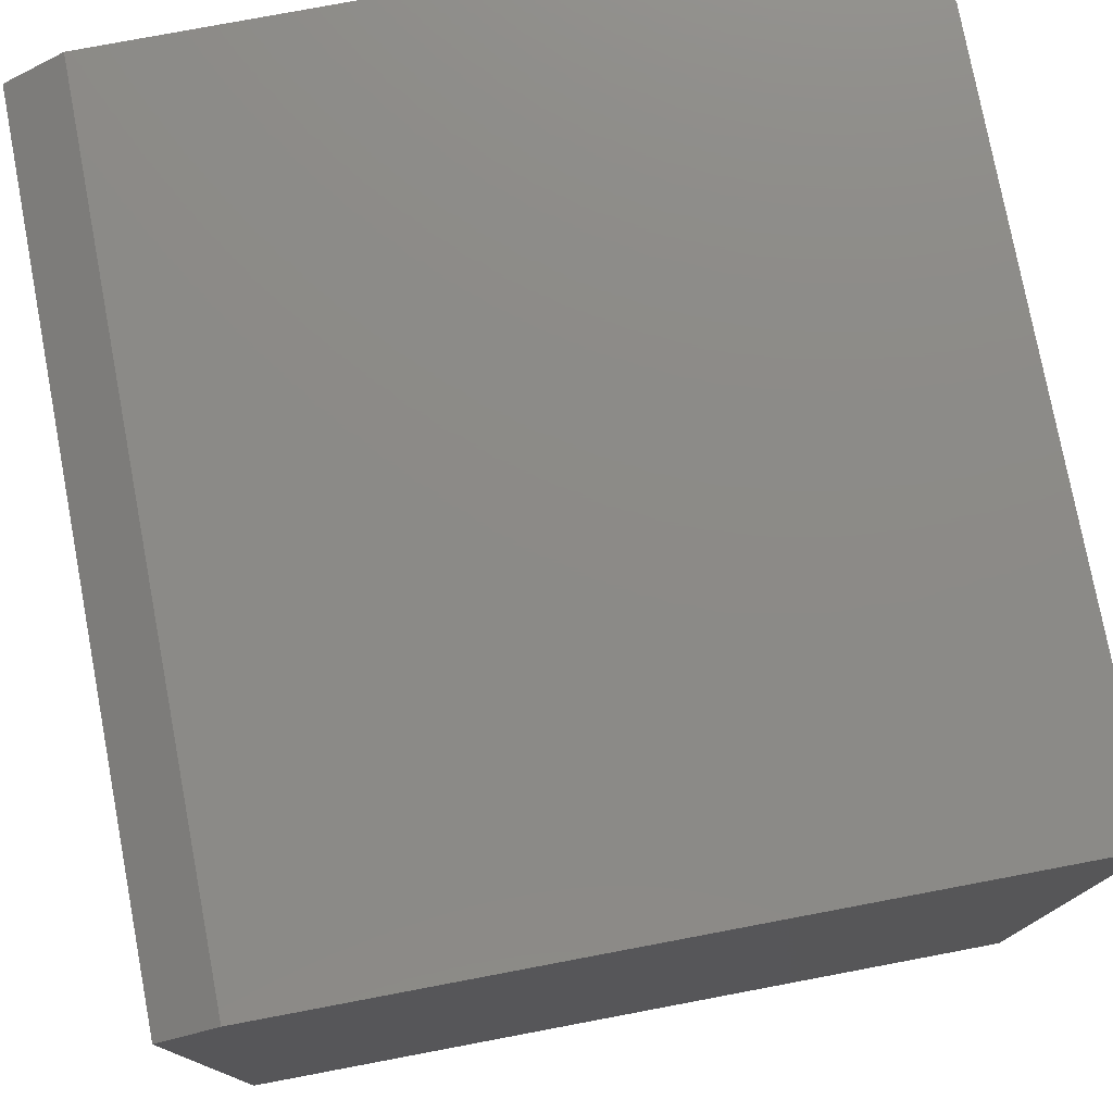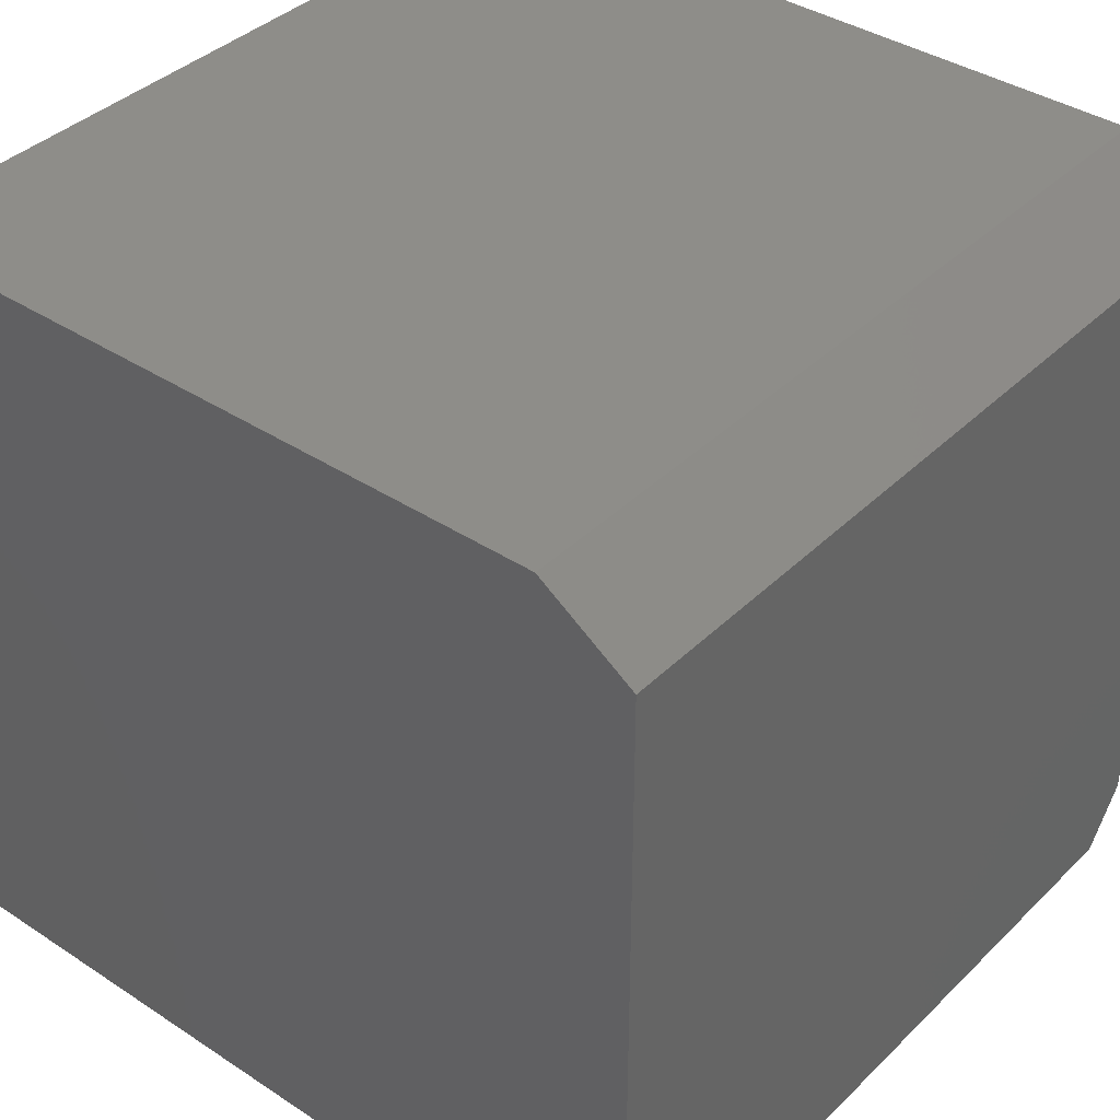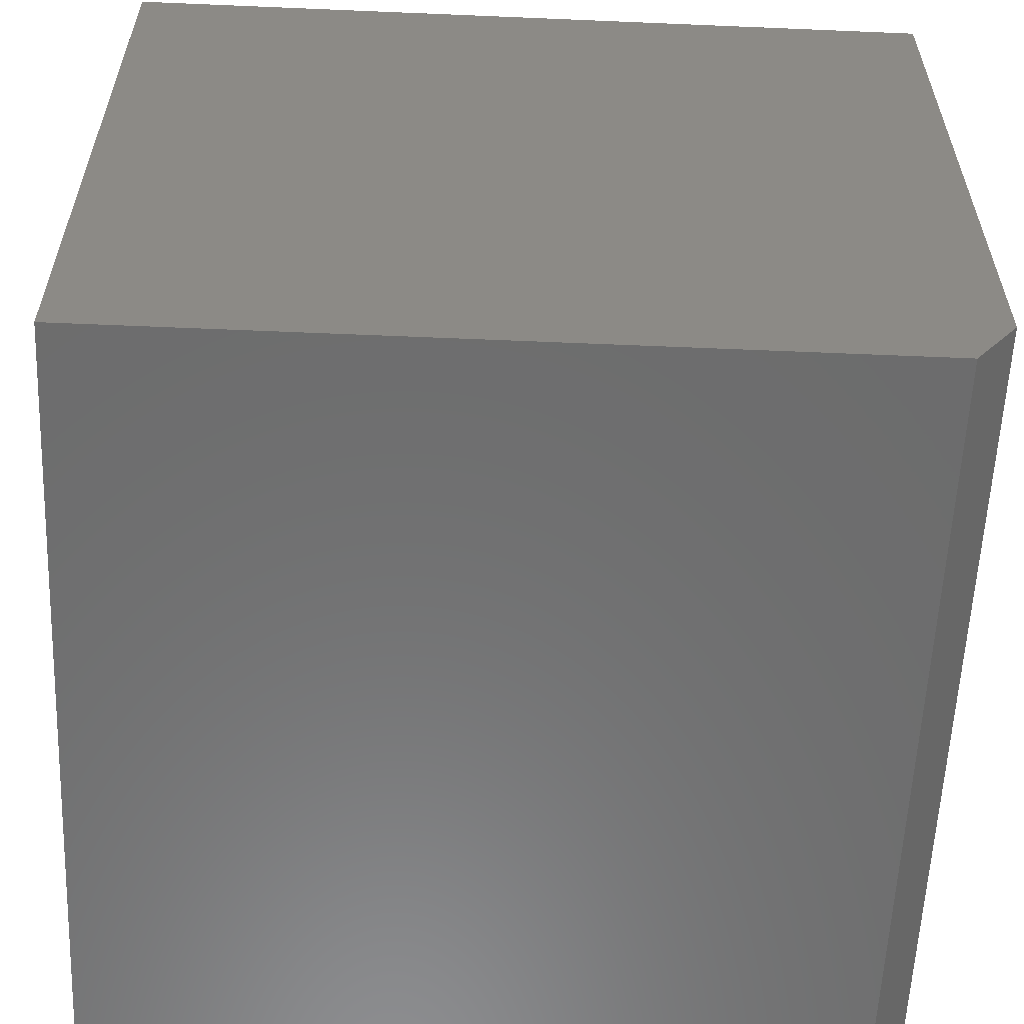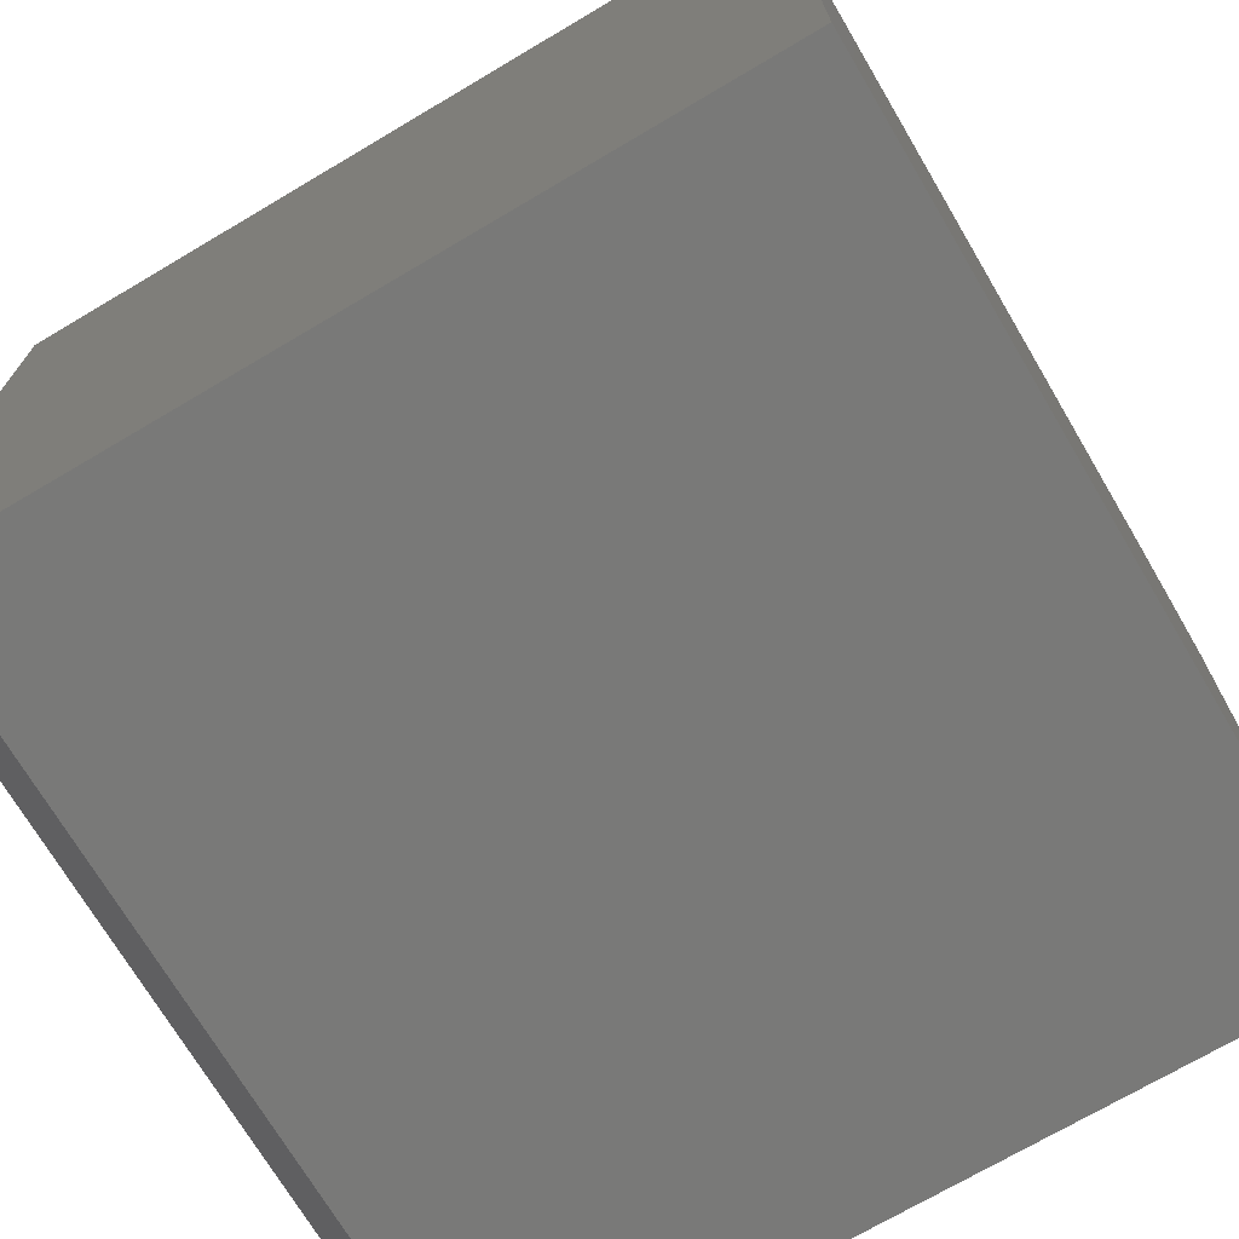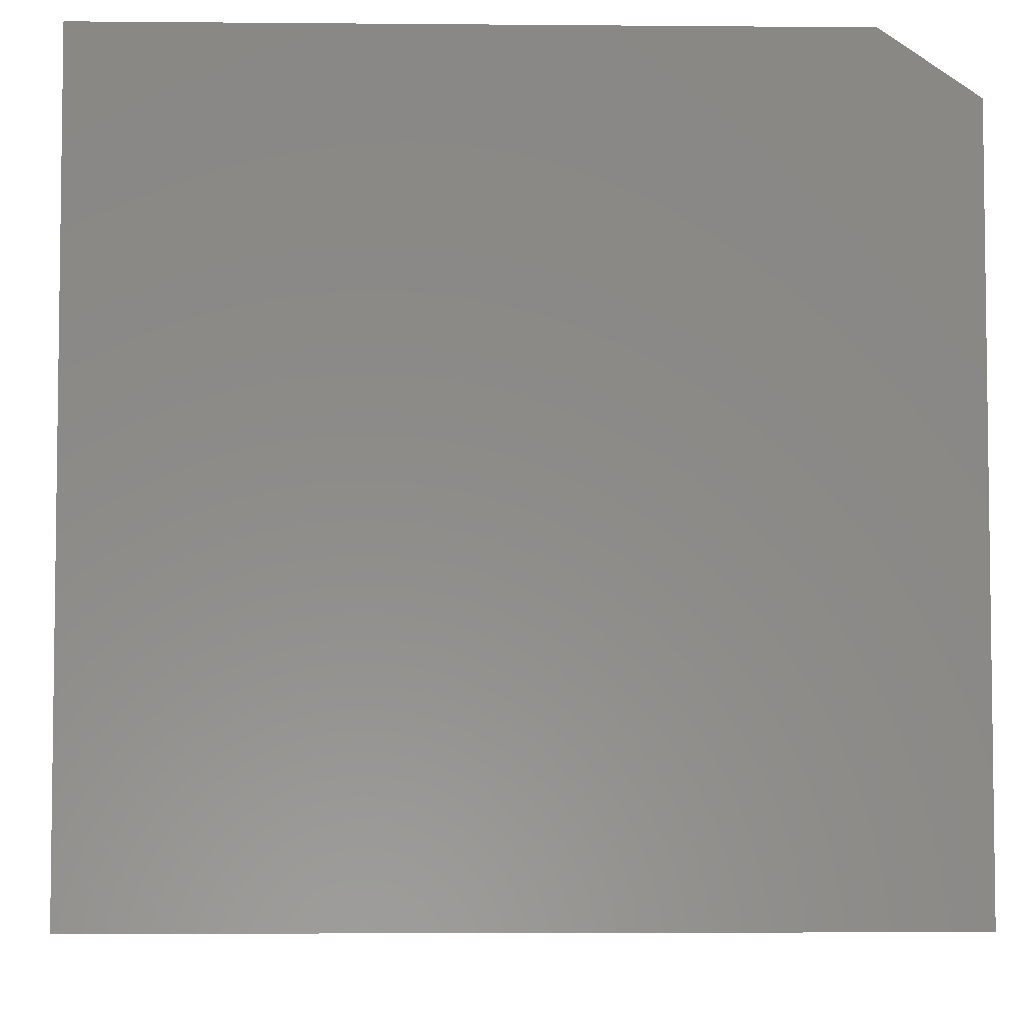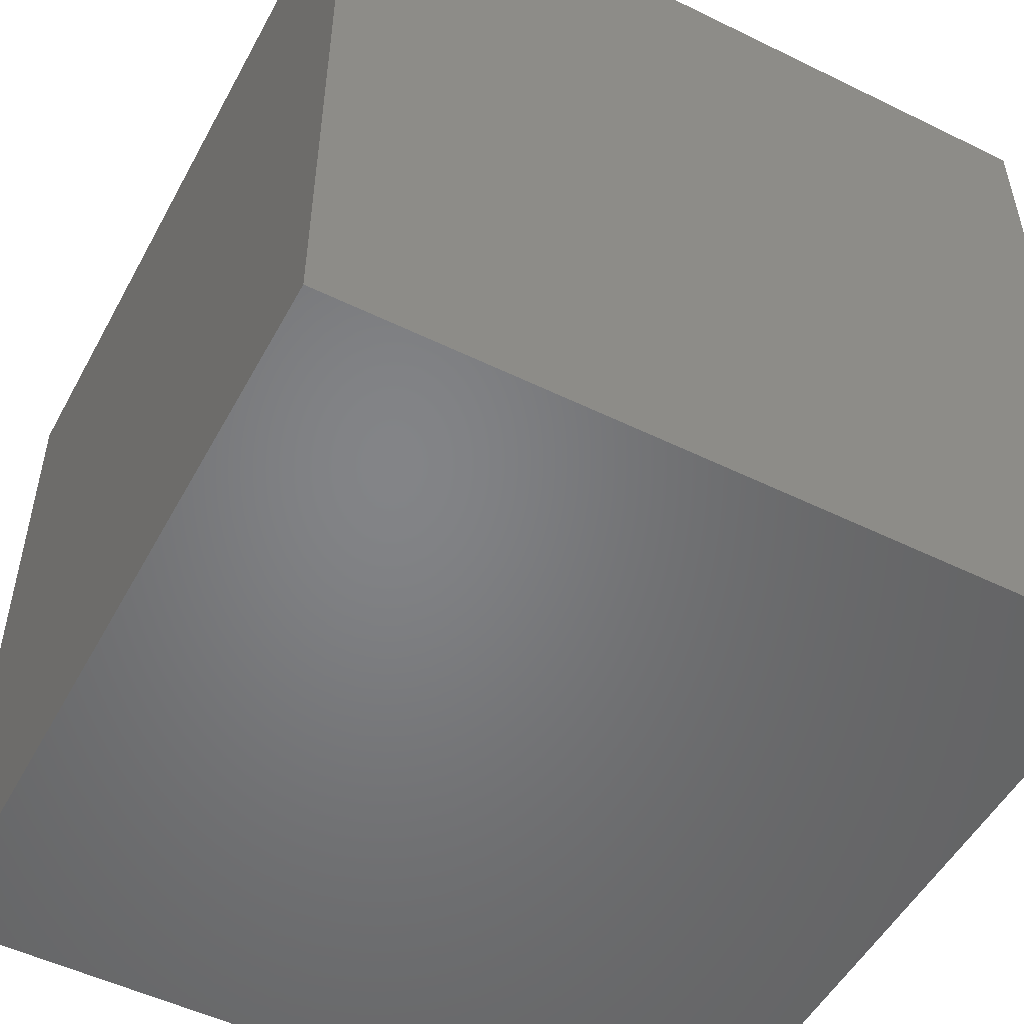
<metadata>
{"format":"stl","ext":"stl","renderer":"f3d","projection":"perspective","resolution":1024,"background":"white","views":[{"elev":77.2,"azim":79.3,"up":"+Z"},{"elev":38.6,"azim":-140.4,"up":"+Y"},{"elev":-58.6,"azim":-92.5,"up":"+Y"},{"elev":-71.6,"azim":120.6,"up":"+Y"},{"elev":-4.9,"azim":178.4,"up":"+Y"},{"elev":-51.7,"azim":62.1,"up":"+Z"}]}
</metadata>
<code>
# stl→obj: 12 verts, 20 faces
v -0.75 -0.625 0.75
v 0.75 -0.625 0.75
v -0.75 0.6169 0.75
v 0.75 0.734 0.75
v -0.5781 0.734 0.75
v -0.75 0.6169 -0.75
v -0.75 -0.7344 -0.75
v -0.75 -0.7344 0.6719
v -0.5781 0.734 -0.75
v 0.75 0.734 -0.75
v 0.75 -0.7344 -0.75
v 0.75 -0.7344 0.6719
f 1 2 3
f 3 2 4
f 3 4 5
f 6 7 3
f 3 7 8
f 3 8 1
f 9 10 6
f 6 10 11
f 6 11 7
f 10 9 4
f 4 9 5
f 5 9 3
f 3 9 6
f 11 10 12
f 12 10 4
f 12 4 2
f 7 11 8
f 8 11 12
f 2 1 12
f 12 1 8

</code>
